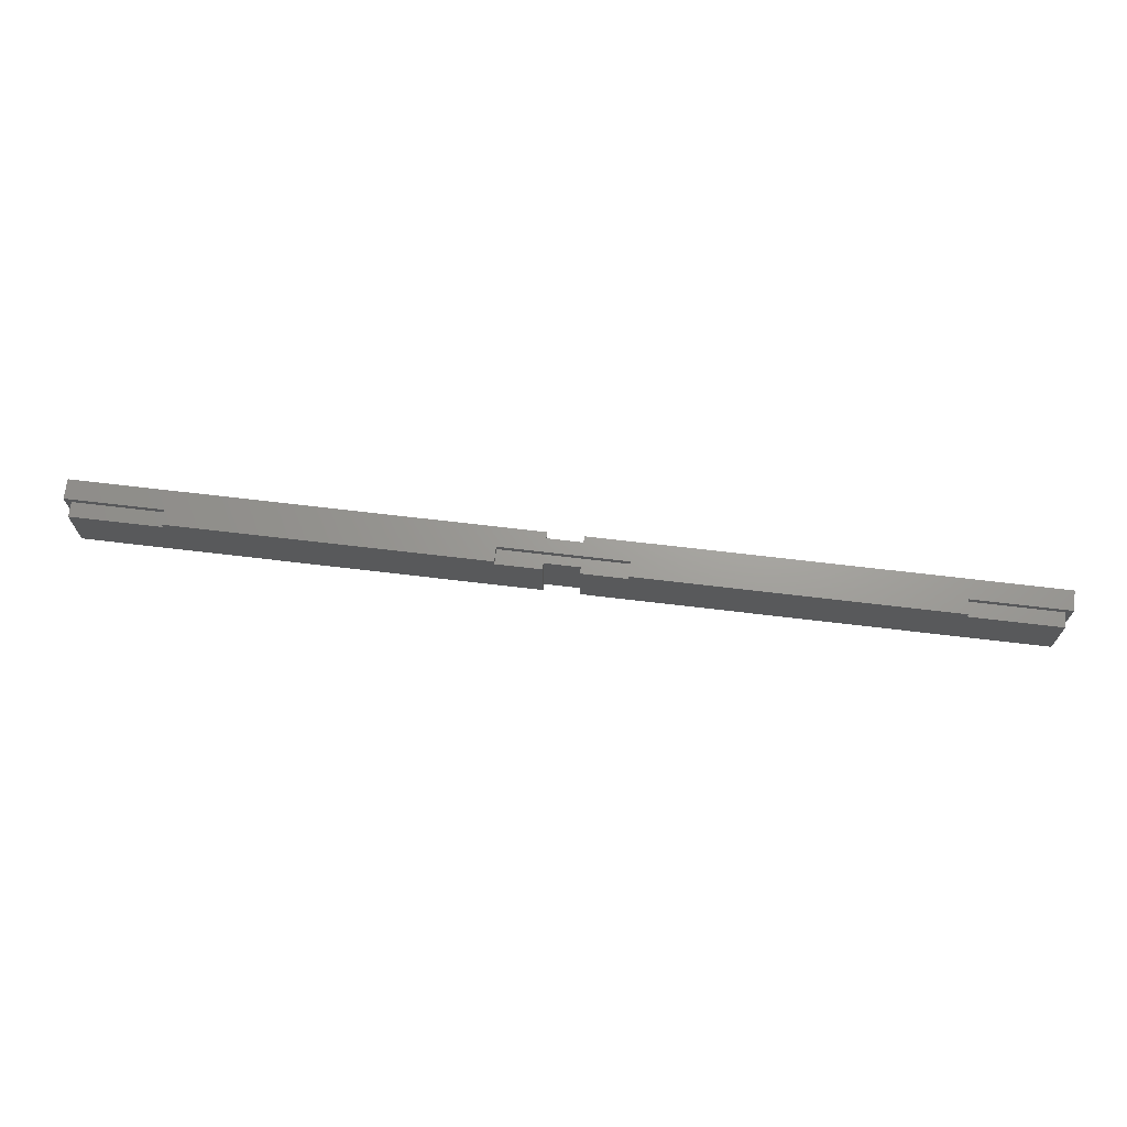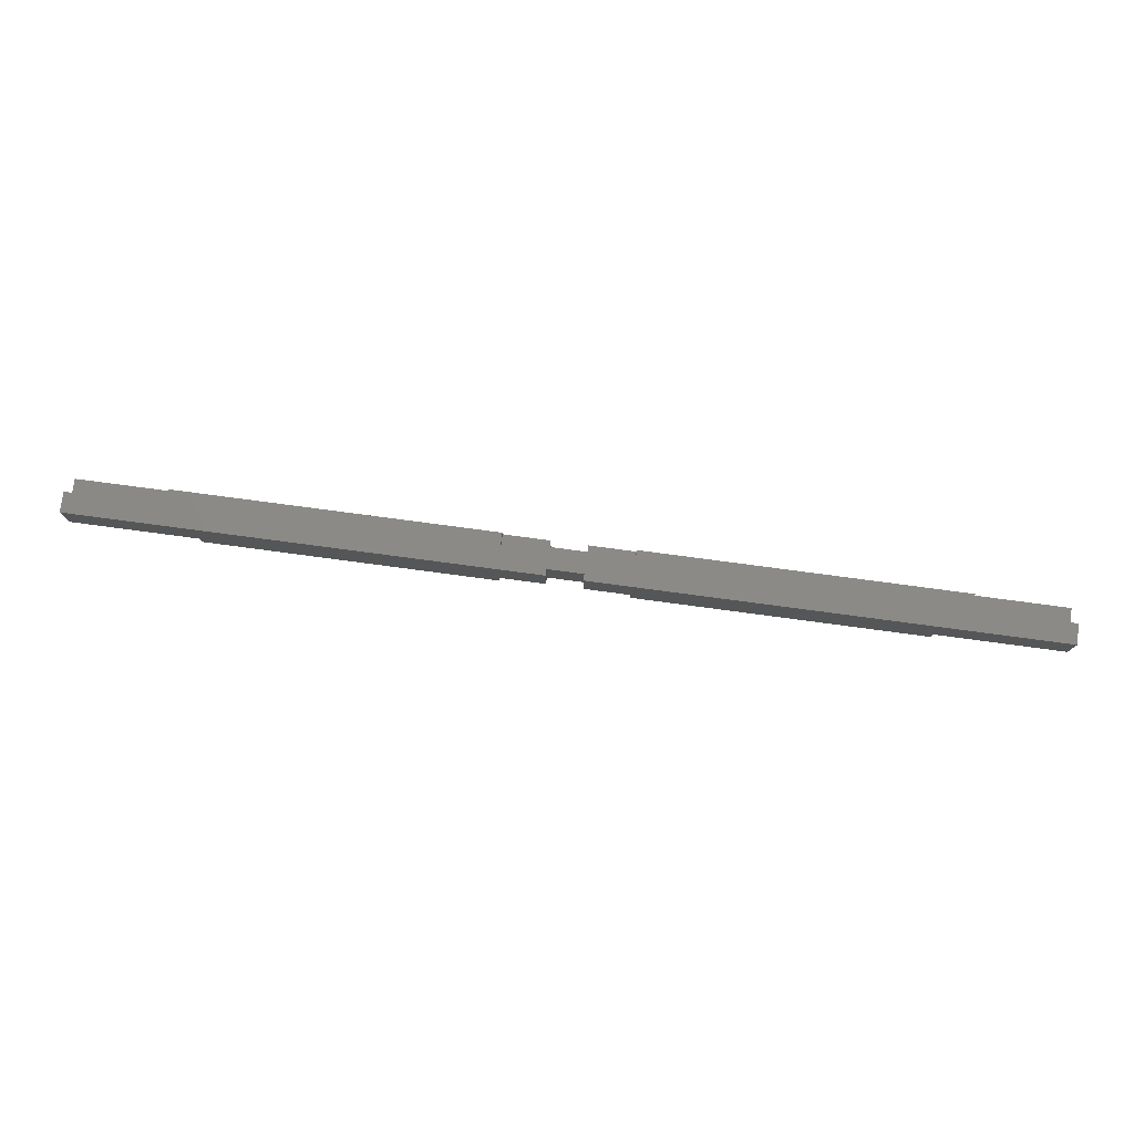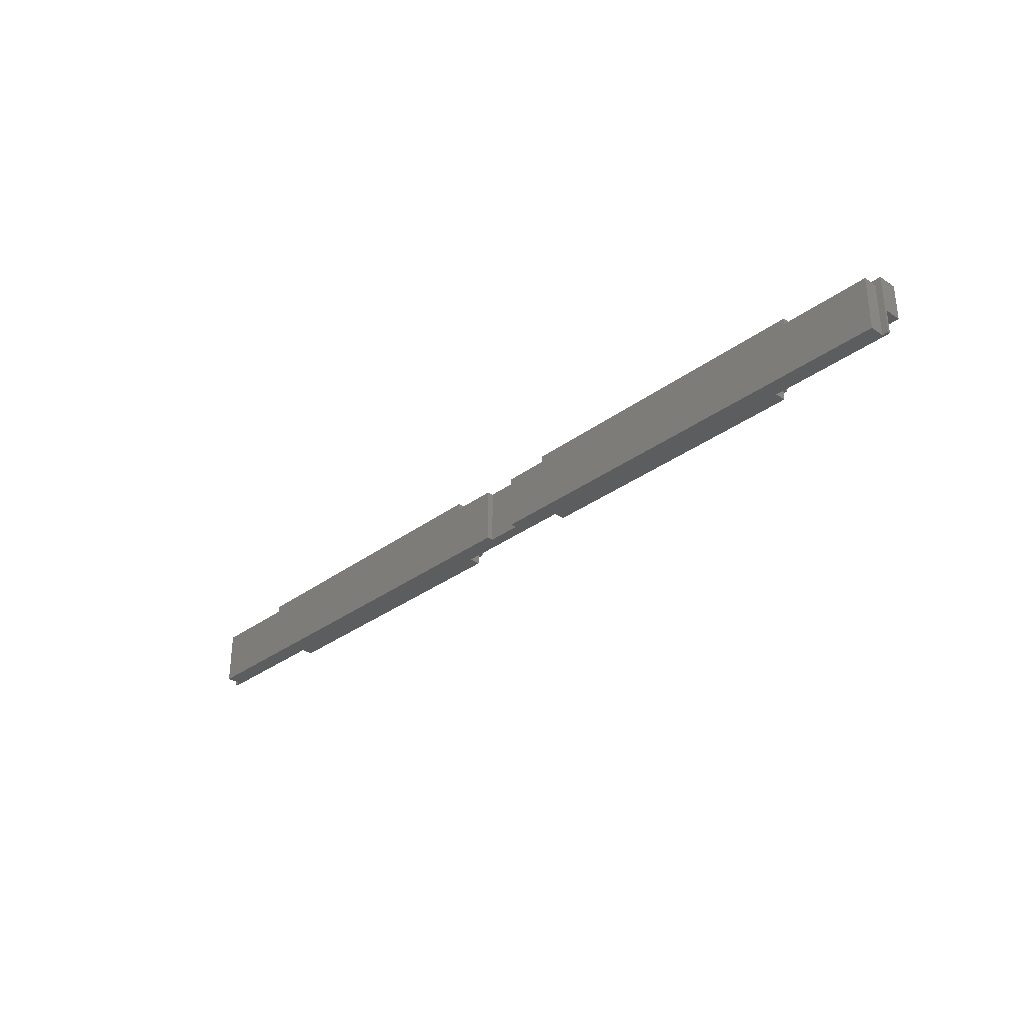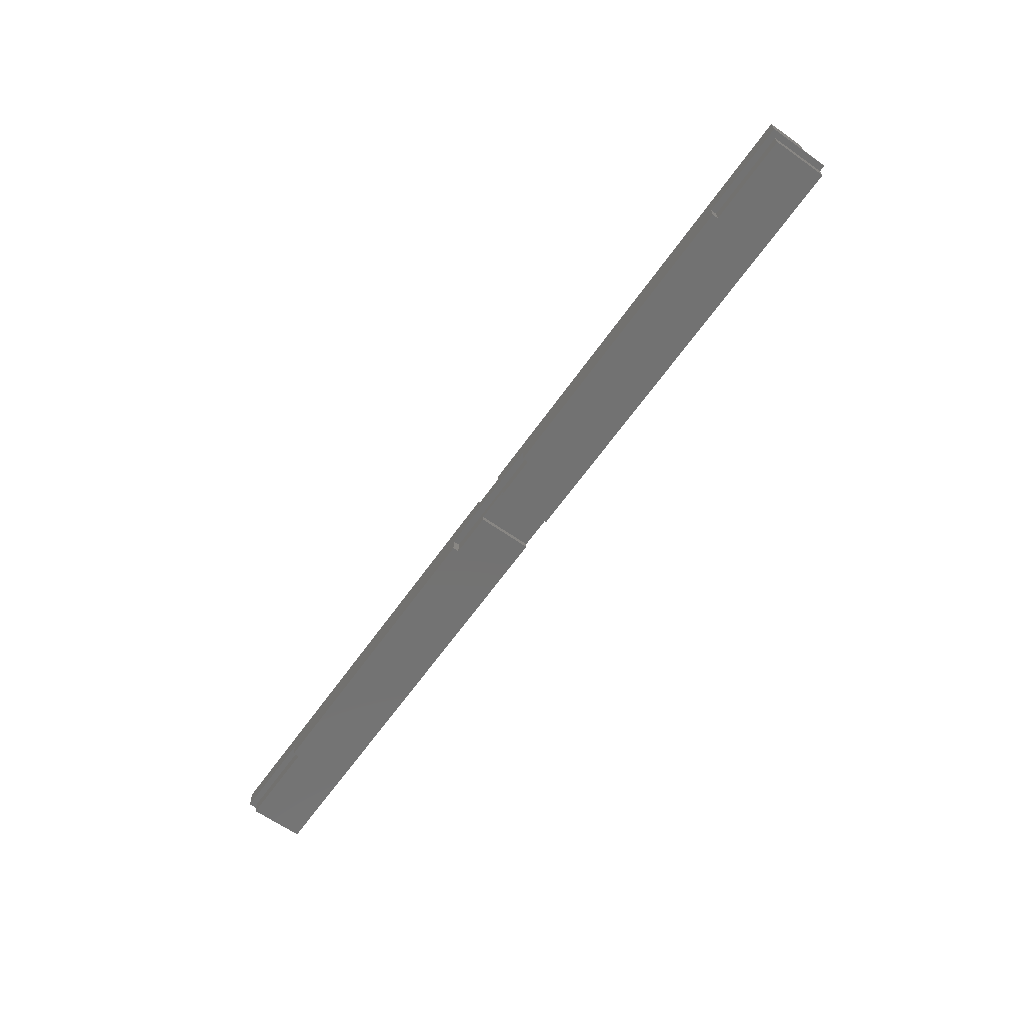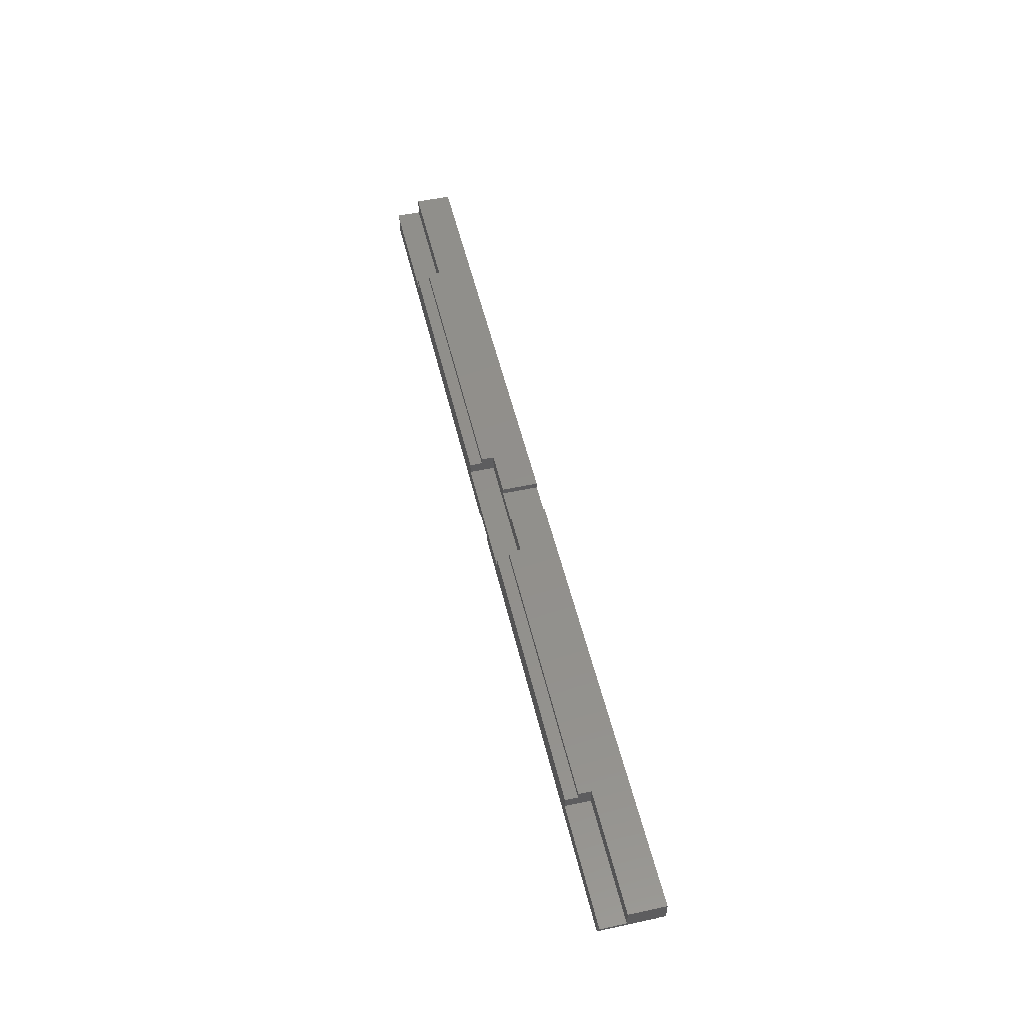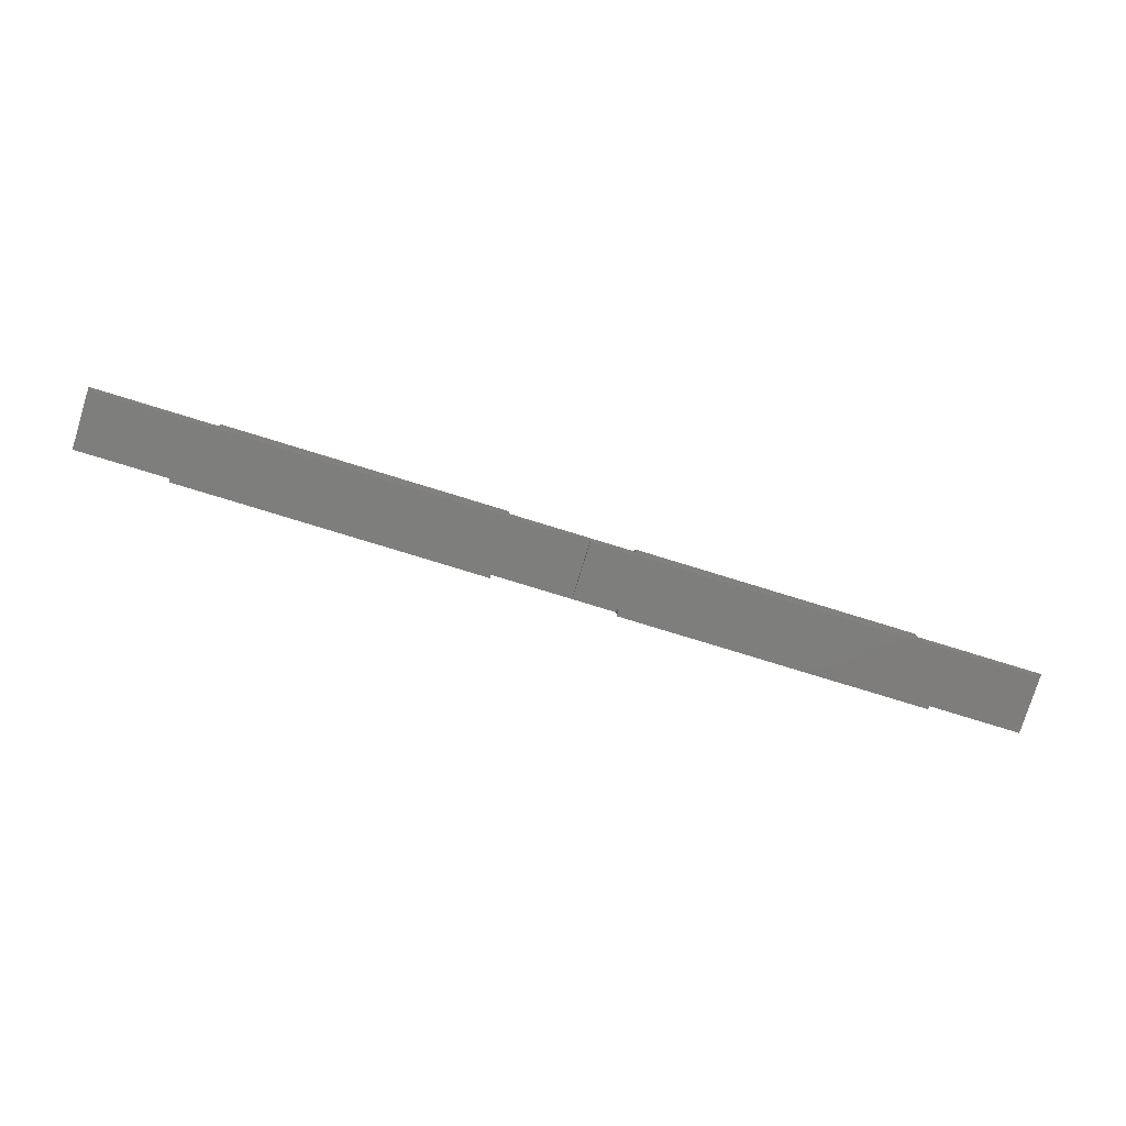
<metadata>
{"format":"stl","ext":"stl","renderer":"f3d","projection":"perspective","resolution":1024,"background":"white","views":[{"elev":68.9,"azim":-173.2,"up":"+Y"},{"elev":77.3,"azim":7.6,"up":"+Y"},{"elev":-32.0,"azim":-133.8,"up":"+Y"},{"elev":-64.3,"azim":-125.3,"up":"+Z"},{"elev":52.1,"azim":76.9,"up":"+Z"},{"elev":-77.7,"azim":-17.1,"up":"+Z"}]}
</metadata>
<code>
# stl→obj: 76 verts, 148 faces
v 0 0 12
v 0 0 14
v 0 49 12
v 0 20 14
v 0 20 28
v 0 49 28
v 363 0 5
v 391 0 5
v 5 0 12
v 363 0 0
v 5 0 0
v 749 0 0
v 749 0 12
v 754 0 12
v 391 0 0
v 327 0 14
v 327 0 23
v 100 0 14
v 654 0 14
v 427 0 14
v 754 0 14
v 654 0 23
v 100 0 23
v 427 0 23
v 77 49 12
v 77 44 12
v 5 44 12
v 363 49 28
v 363 49 23
v 391 49 23
v 391 49 28
v 754 49 28
v 677 49 12
v 754 49 12
v 327 49 12
v 427 49 12
v 677 49 0
v 427 49 0
v 327 49 0
v 77 49 0
v 327 20 28
v 363 20 28
v 100 20 28
v 327 10 28
v 100 10 28
v 100 20 14
v 100 10 23
v 327 10 23
v 327 20 14
v 427 20 14
v 427 10 23
v 427 10 28
v 427 20 28
v 654 10 23
v 654 20 14
v 654 20 28
v 654 10 28
v 754 20 14
v 754 20 28
v 677 44 12
v 749 44 12
v 749 44 0
v 391 44 0
v 427 44 0
v 677 44 0
v 391 44 5
v 363 44 5
v 363 44 0
v 5 44 0
v 77 44 0
v 327 44 0
v 327 44 12
v 427 44 12
v 391 20 28
v 391 20 23
v 363 20 23
f 1 2 3
f 3 2 4
f 3 4 5
f 3 5 6
f 7 8 2
f 2 1 9
f 10 2 9
f 11 10 9
f 10 7 2
f 8 12 2
f 13 14 2
f 15 12 8
f 12 13 2
f 16 17 18
f 14 19 20
f 14 21 19
f 14 20 16
f 19 22 20
f 14 16 18
f 14 18 2
f 23 18 17
f 24 20 22
f 25 26 3
f 3 26 27
f 3 27 9
f 3 9 1
f 3 6 25
f 25 6 28
f 25 28 29
f 25 29 30
f 30 31 32
f 30 32 25
f 33 32 34
f 25 32 35
f 36 37 38
f 33 37 36
f 33 36 32
f 39 25 35
f 36 35 32
f 25 39 40
f 41 42 6
f 6 5 43
f 44 6 43
f 45 44 43
f 44 41 6
f 42 28 6
f 46 43 5
f 4 46 5
f 18 46 4
f 2 18 4
f 47 45 43
f 47 43 46
f 47 46 23
f 46 18 23
f 17 48 47
f 23 17 47
f 49 41 44
f 17 49 48
f 48 49 44
f 16 49 17
f 20 50 49
f 16 20 49
f 51 52 53
f 51 53 50
f 51 50 24
f 50 20 24
f 22 54 51
f 24 22 51
f 55 56 57
f 22 55 54
f 54 55 57
f 19 55 22
f 21 58 55
f 19 21 55
f 21 14 34
f 58 21 34
f 32 58 34
f 59 58 32
f 60 33 61
f 34 14 61
f 34 61 33
f 61 14 13
f 62 61 13
f 12 62 13
f 15 63 12
f 12 63 64
f 12 64 38
f 65 38 37
f 12 38 65
f 62 12 65
f 66 63 8
f 8 63 15
f 66 8 67
f 67 8 7
f 68 67 7
f 10 68 7
f 11 69 10
f 10 69 70
f 10 70 40
f 71 40 39
f 10 40 71
f 68 10 71
f 27 69 9
f 9 69 11
f 26 70 27
f 27 70 69
f 25 40 26
f 26 40 70
f 39 35 72
f 71 39 72
f 36 73 35
f 35 73 72
f 36 38 73
f 73 38 64
f 37 33 60
f 65 37 60
f 56 59 31
f 31 74 53
f 57 31 53
f 52 57 53
f 57 56 31
f 59 32 31
f 31 30 74
f 74 30 75
f 75 30 29
f 76 75 29
f 29 28 42
f 76 29 42
f 50 53 74
f 76 50 75
f 75 50 74
f 41 50 76
f 41 76 42
f 49 50 41
f 48 44 45
f 47 48 45
f 54 57 52
f 51 54 52
f 58 59 56
f 55 58 56
f 61 62 60
f 60 62 65
f 67 72 66
f 73 64 66
f 73 66 72
f 72 67 68
f 72 68 71
f 66 64 63

</code>
